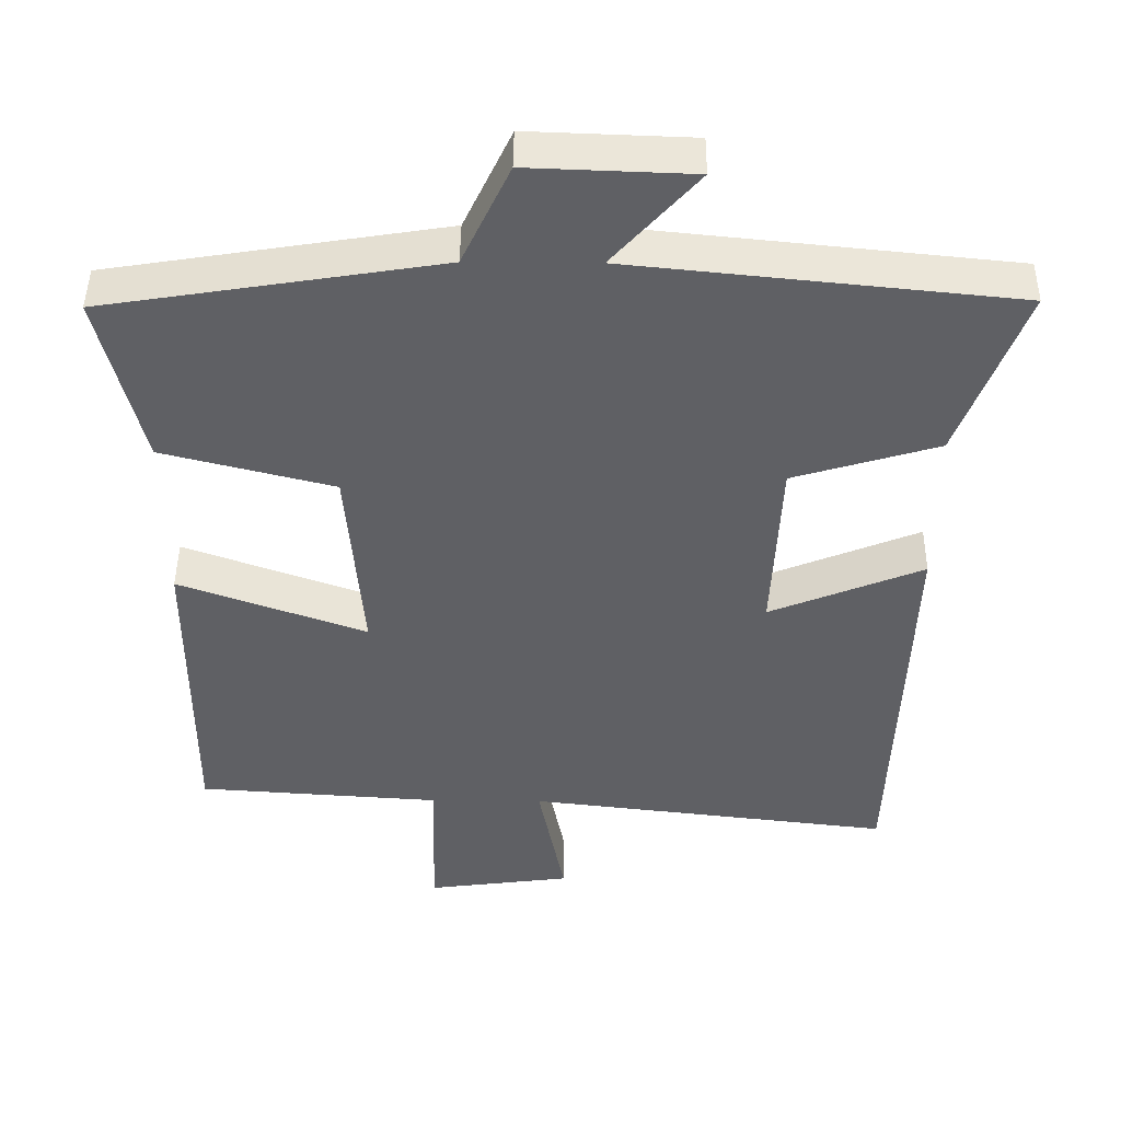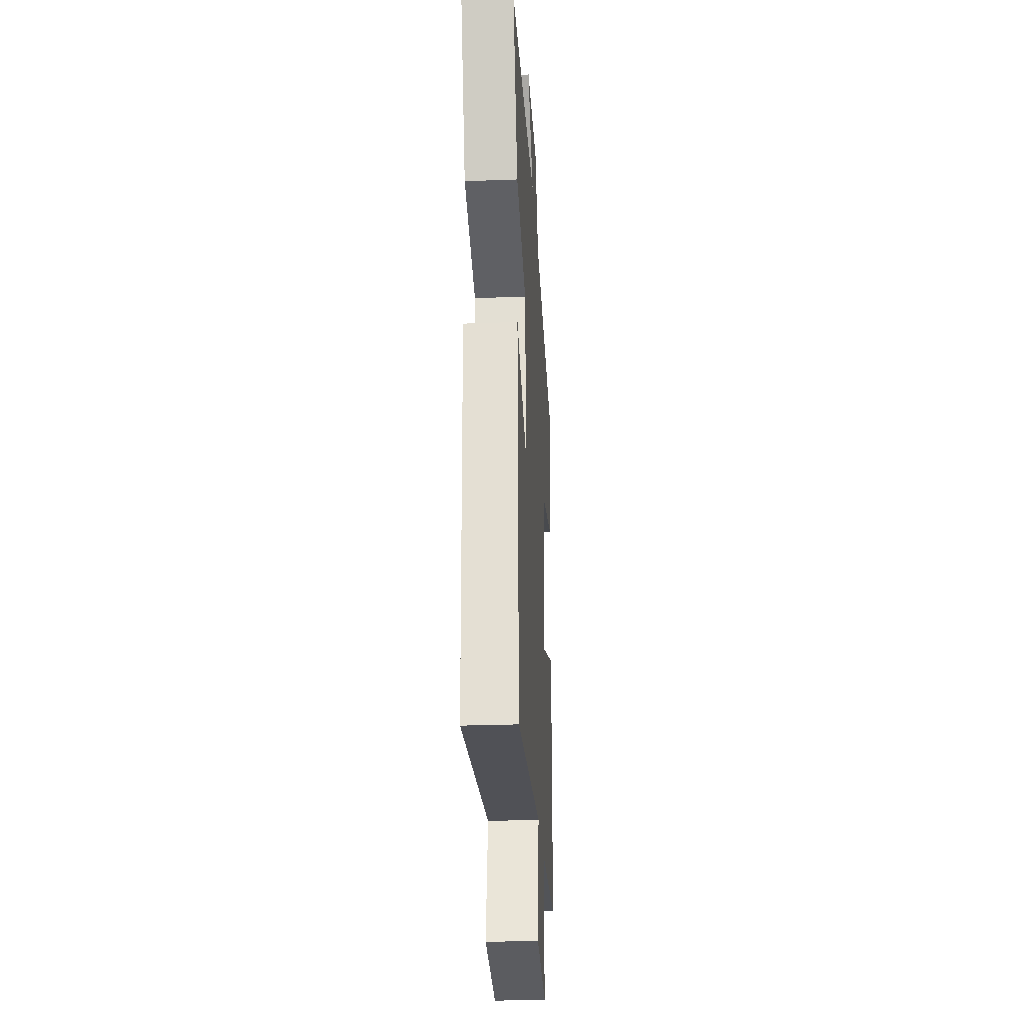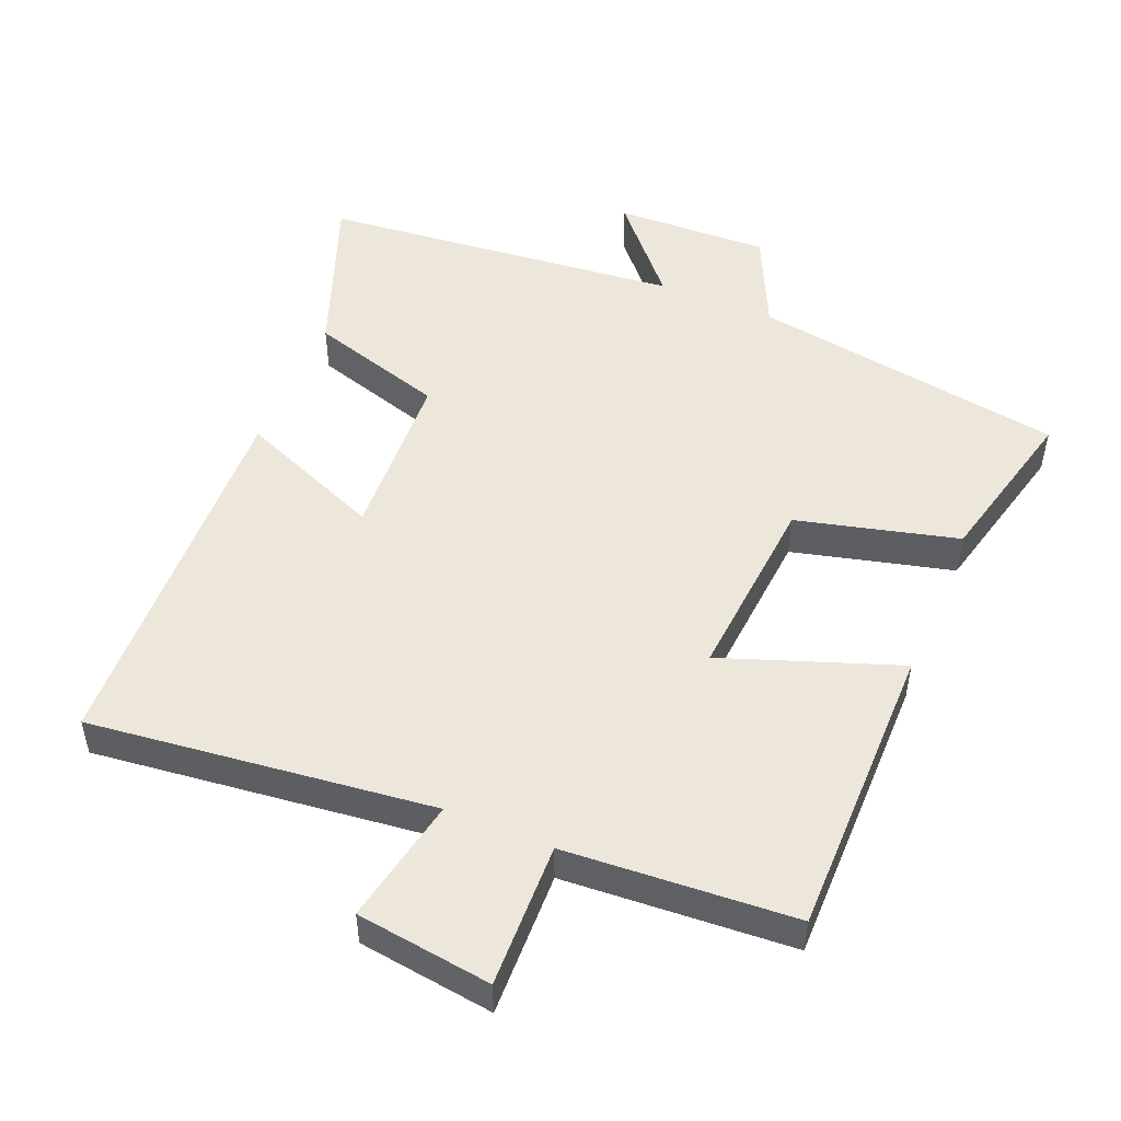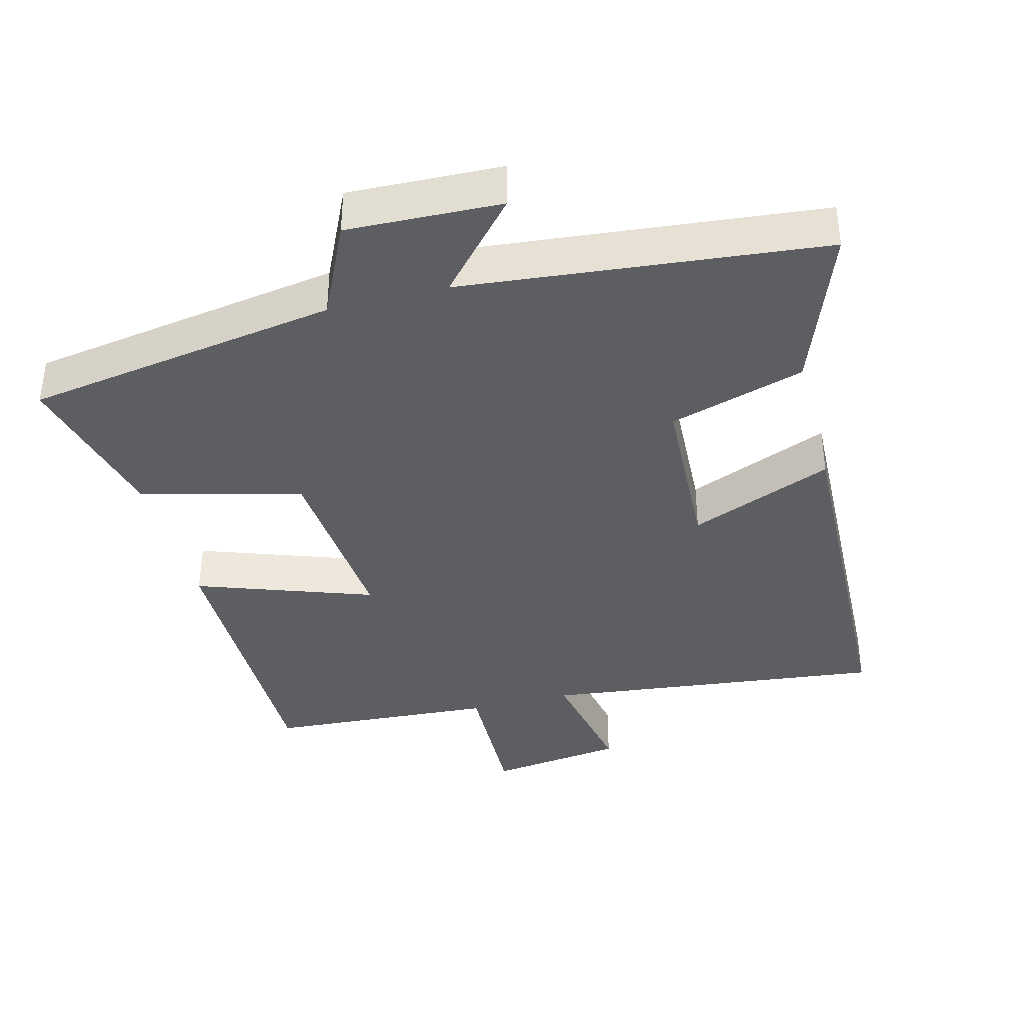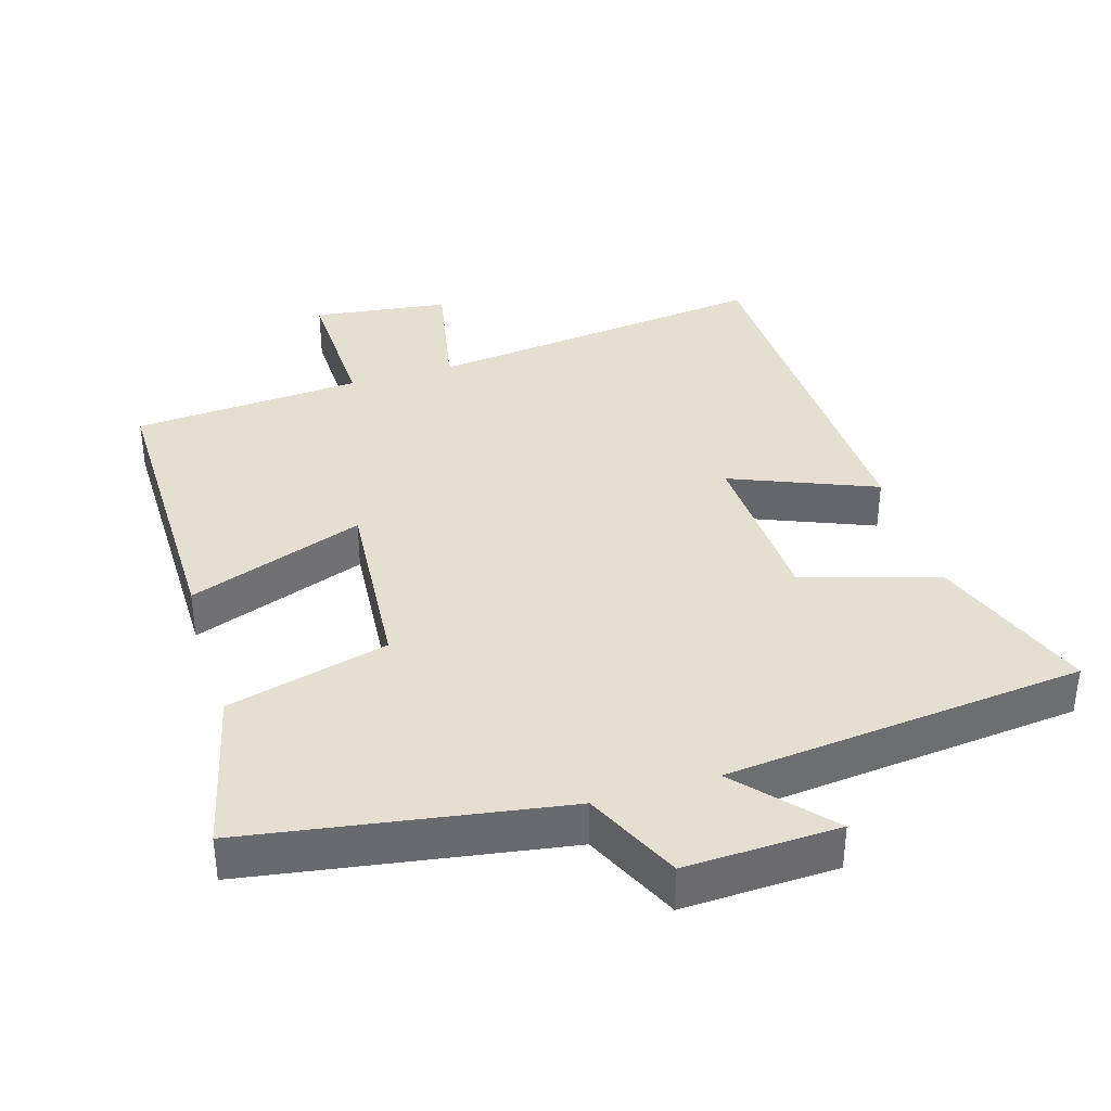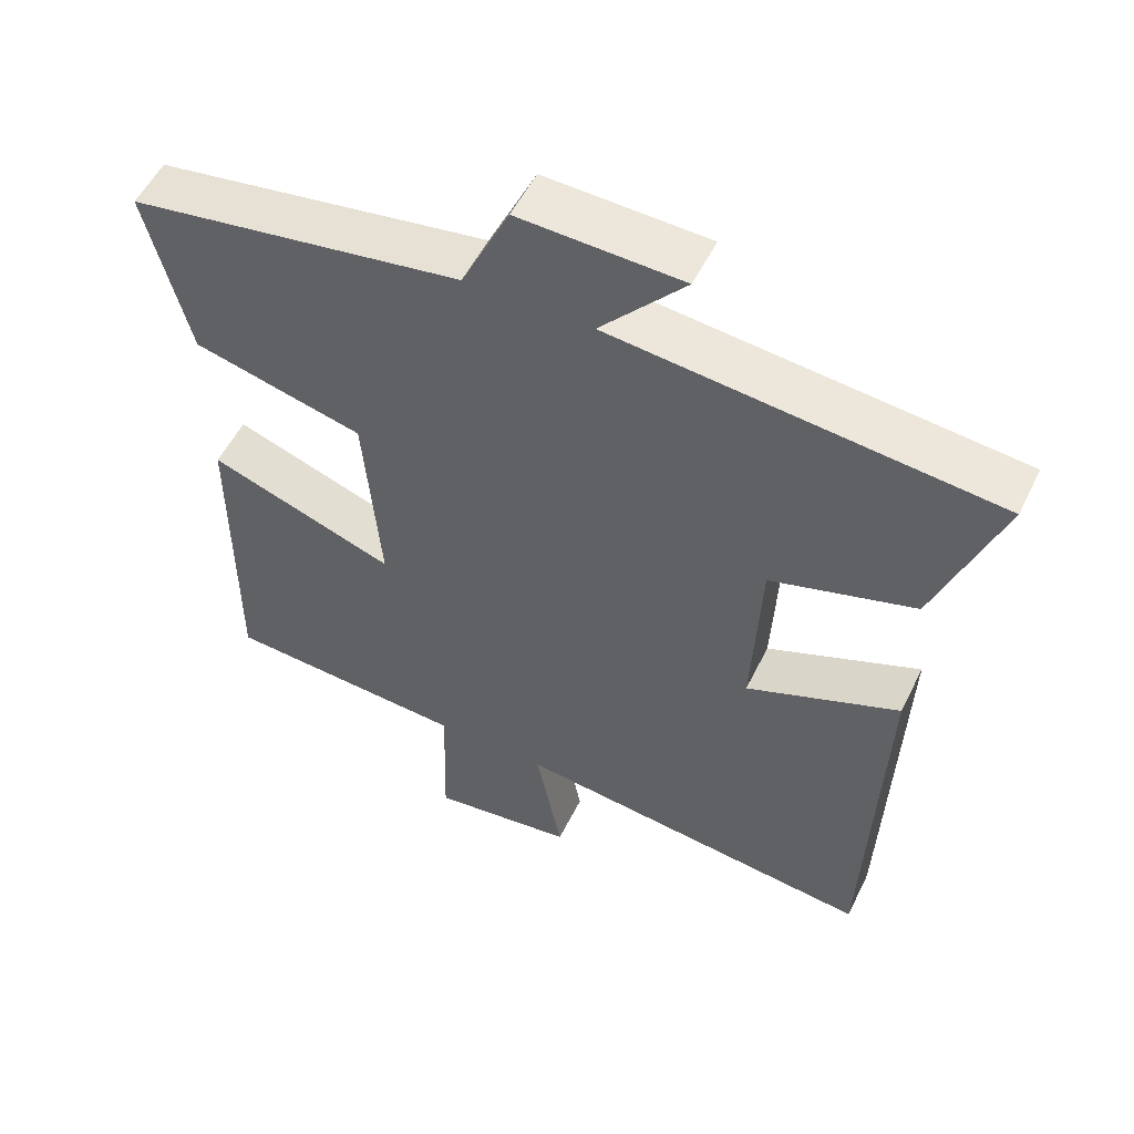
<metadata>
{"format":"obj","ext":"obj","renderer":"f3d","projection":"perspective","resolution":1024,"background":"white","views":[{"elev":45.4,"azim":0.6,"up":"+Z"},{"elev":-27.2,"azim":93.3,"up":"+Z"},{"elev":50.5,"azim":-157.4,"up":"+Y"},{"elev":-38.2,"azim":14.7,"up":"+Y"},{"elev":37.4,"azim":-16.9,"up":"+Y"},{"elev":53.8,"azim":25.8,"up":"+Z"}]}
</metadata>
<code>
v -0.558 0.07 0.427
v -0.104 0.07 0.5
v -0.039 0.07 0.638
v 0.183 0.07 0.63
v 0.068 0.07 0.5
v 0.588 0.07 0.447
v 0.5 0.07 0.211
v 0.304 0.07 0.152
v 0.292 0.07 -0.096
v 0.5 0.07 -0.011
v 0.48 0.07 -0.558
v -0.016 0.07 -0.5
v 0.02 0.07 -0.683
v -0.176 0.07 -0.709
v -0.17 0.07 -0.5
v -0.501 0.07 -0.478
v -0.5 0.07 -0.05
v -0.246 0.07 -0.141
v -0.268 0.07 0.131
v -0.5 0.07 0.19
v -0.558 0 0.427
v -0.104 0 0.5
v -0.039 0 0.638
v 0.183 0 0.63
v 0.068 0 0.5
v 0.588 0 0.447
v 0.5 0 0.211
v 0.304 0 0.152
v 0.292 0 -0.096
v 0.5 0 -0.011
v 0.48 0 -0.558
v -0.016 0 -0.5
v 0.02 0 -0.683
v -0.176 0 -0.709
v -0.17 0 -0.5
v -0.501 0 -0.478
v -0.5 0 -0.05
v -0.246 0 -0.141
v -0.268 0 0.131
v -0.5 0 0.19
f 19 20 1 2
f 18 19 2 3
f 15 16 17 18
f 15 18 3
f 12 13 14 15
f 12 15 3
f 9 10 11 12
f 8 9 12 3
f 5 6 7 8
f 5 8 3
f 3 4 5
f 22 21 40 39
f 23 22 39 38
f 38 37 36 35
f 23 38 35
f 35 34 33 32
f 23 35 32
f 32 31 30 29
f 23 32 29 28
f 28 27 26 25
f 23 28 25
f 25 24 23
f 1 21 22 2
f 2 22 23 3
f 3 23 24 4
f 4 24 25 5
f 5 25 26 6
f 6 26 27 7
f 7 27 28 8
f 8 28 29 9
f 9 29 30 10
f 10 30 31 11
f 11 31 32 12
f 12 32 33 13
f 13 33 34 14
f 14 34 35 15
f 15 35 36 16
f 16 36 37 17
f 17 37 38 18
f 18 38 39 19
f 19 39 40 20
f 20 40 21 1

</code>
